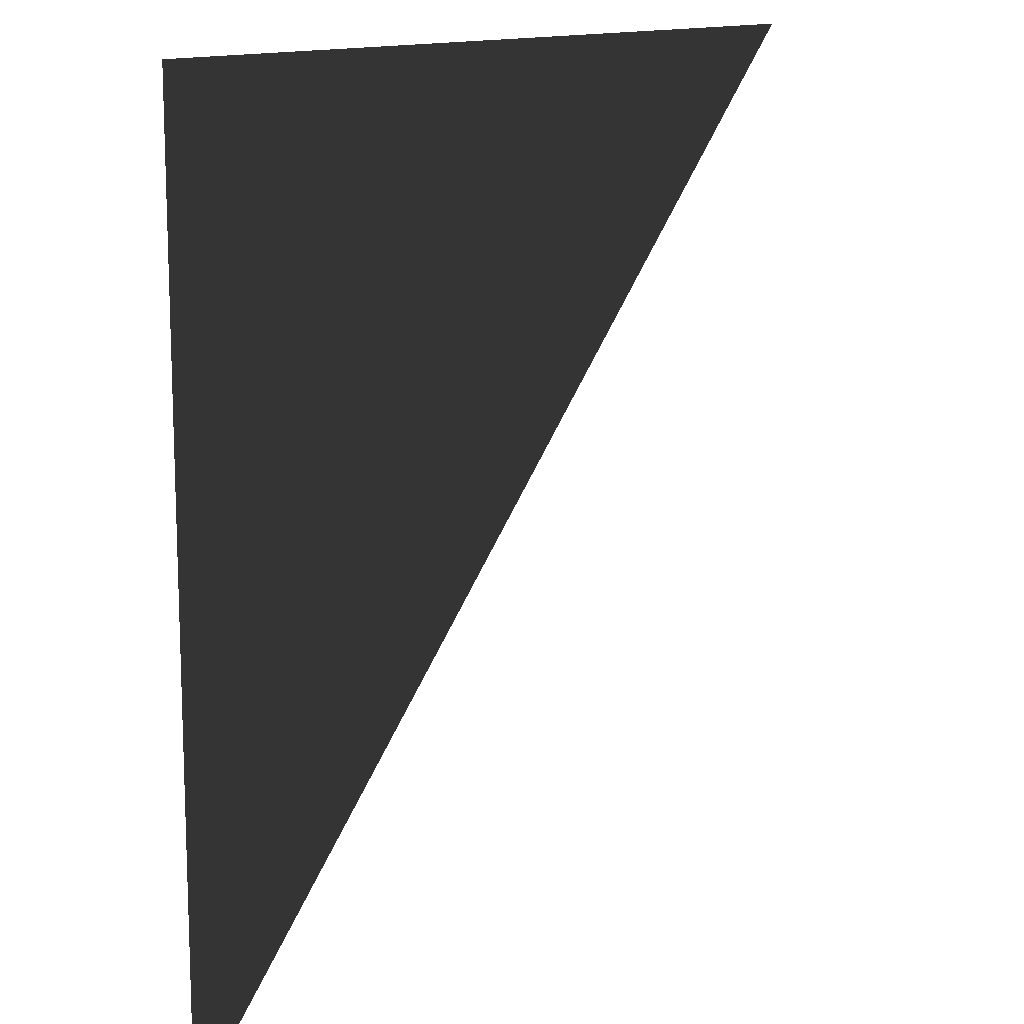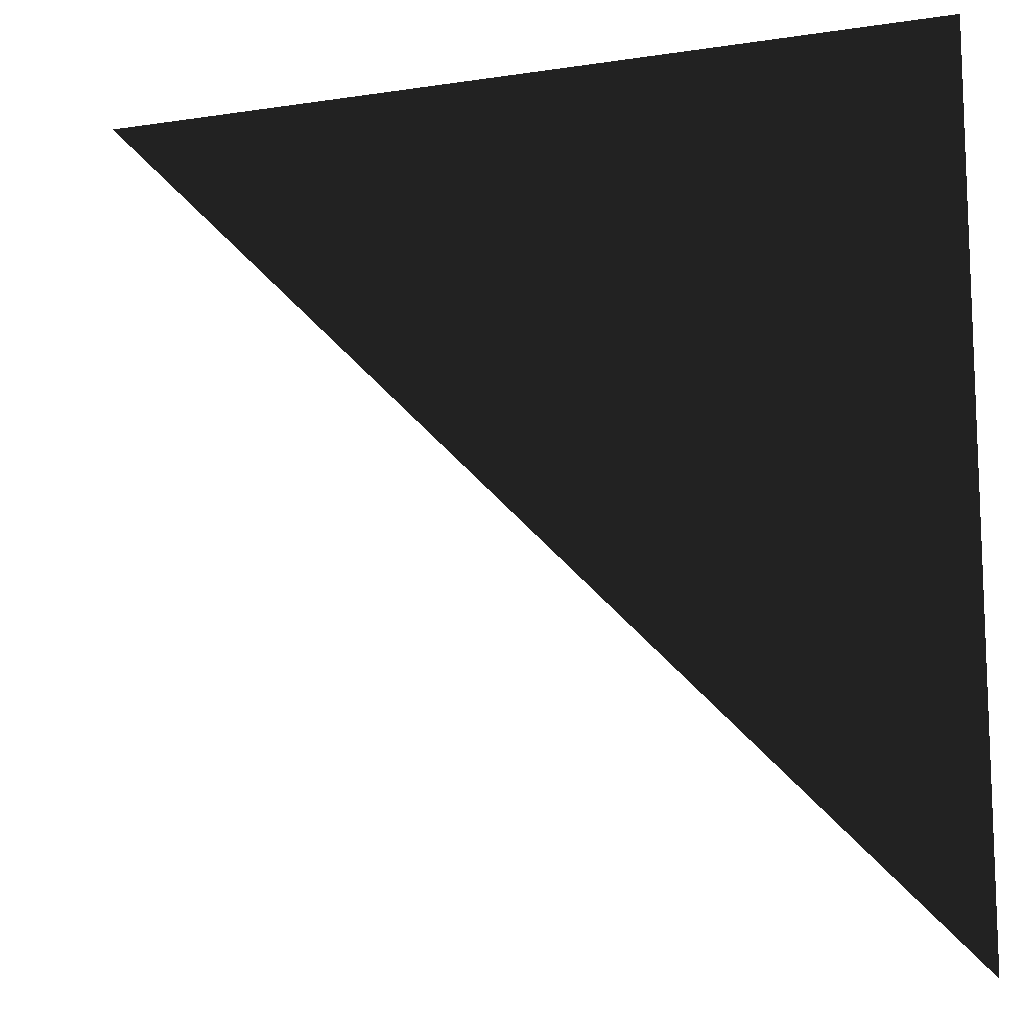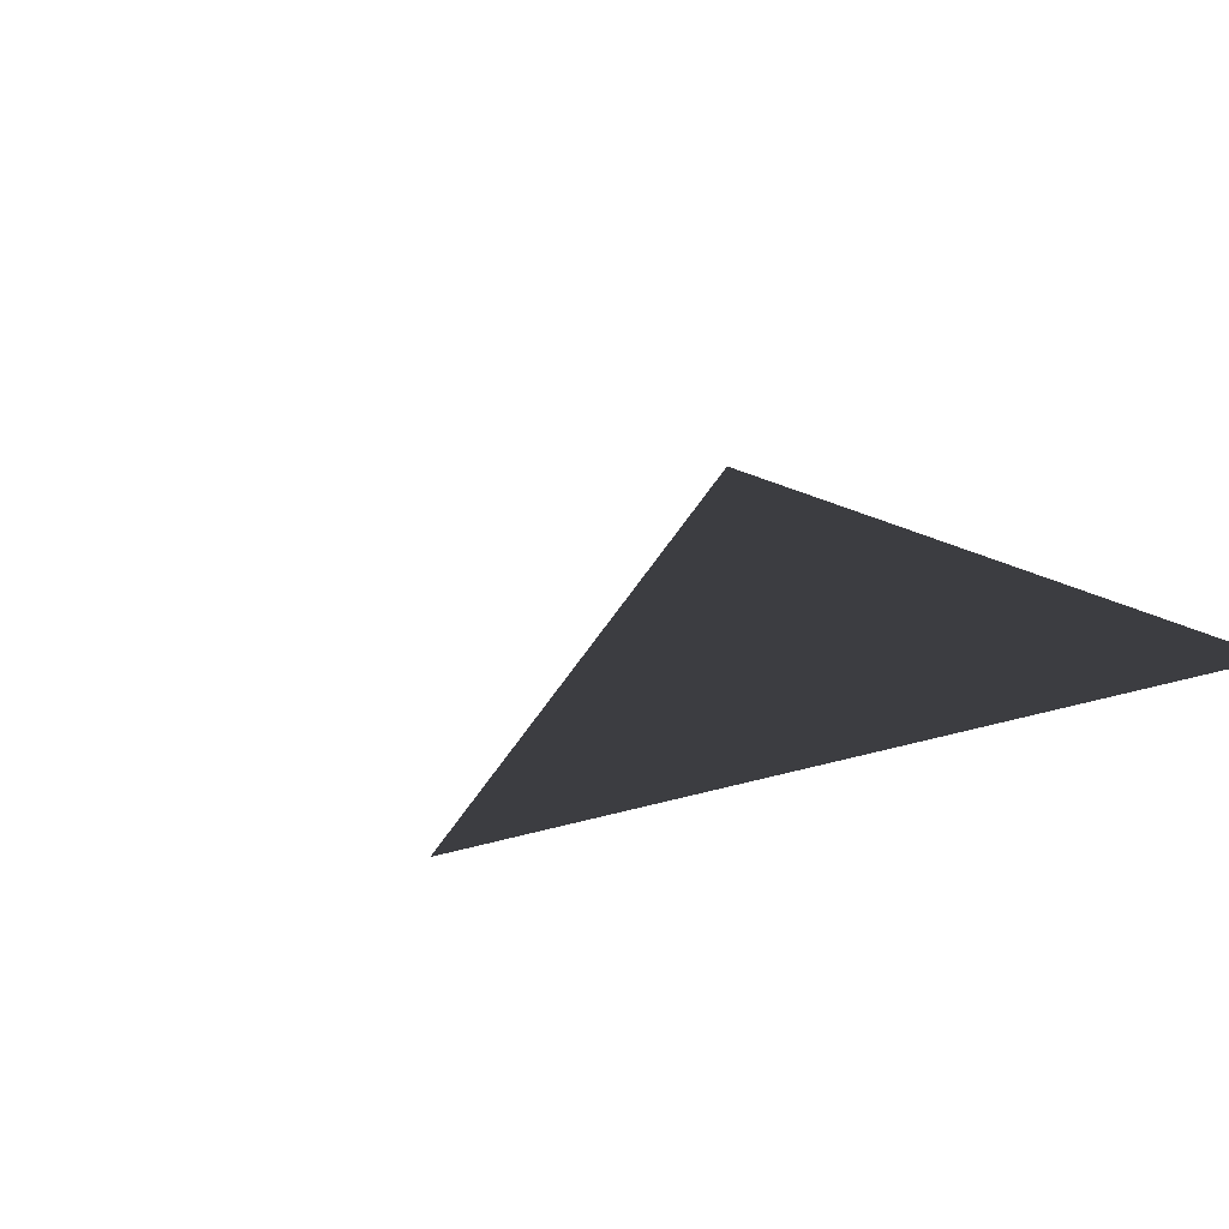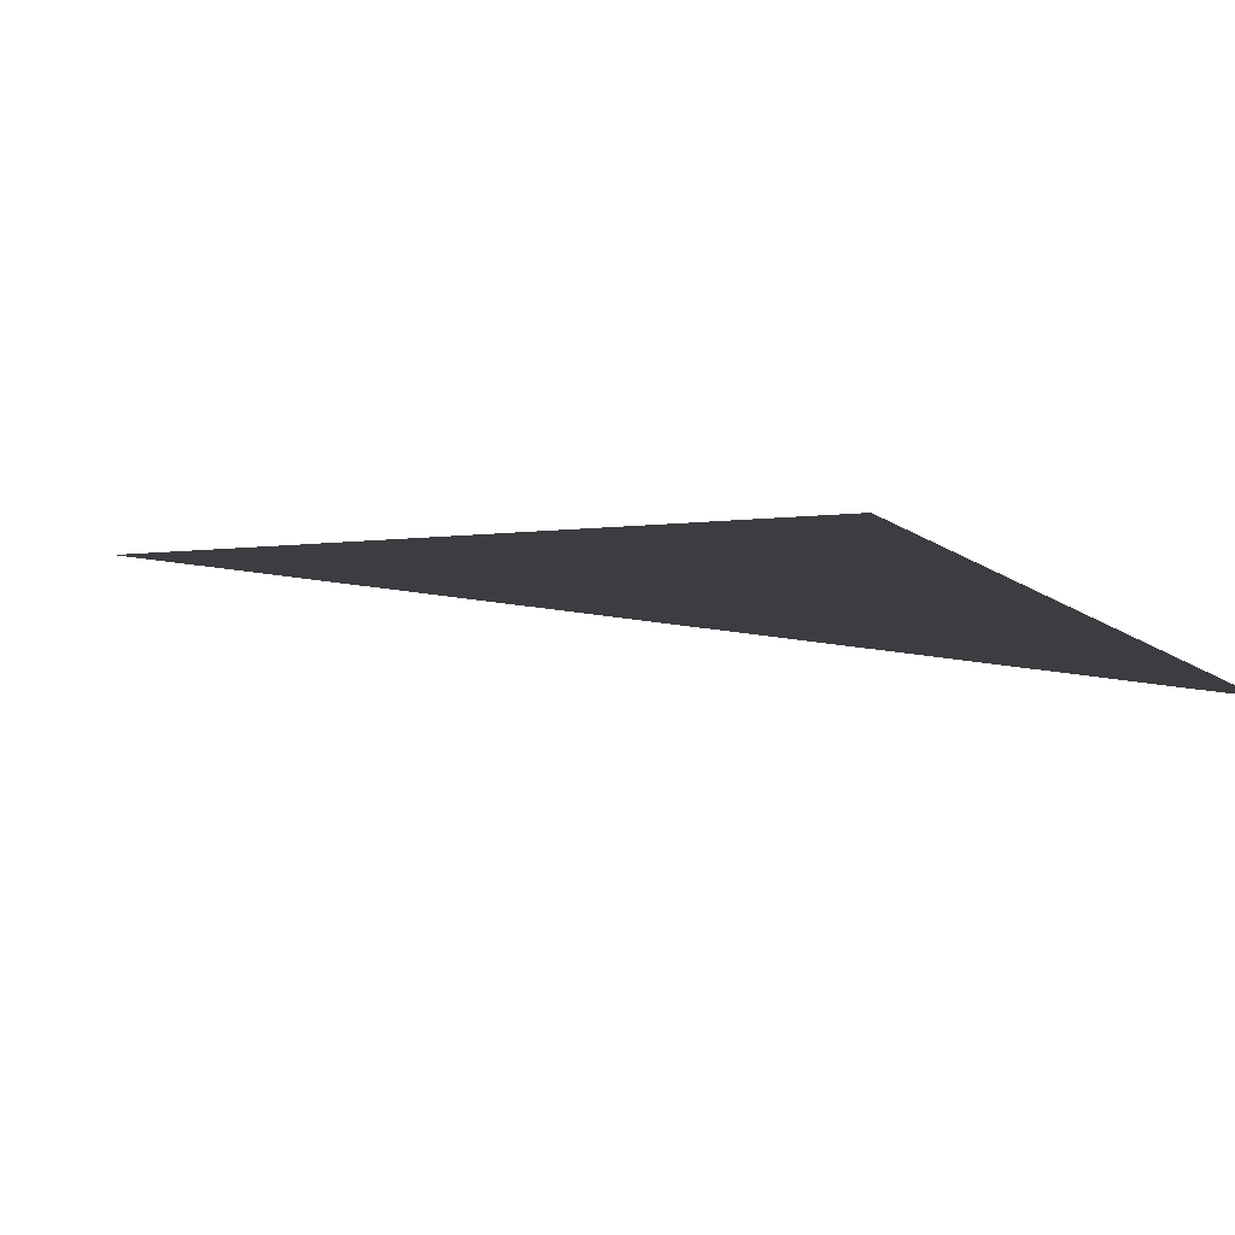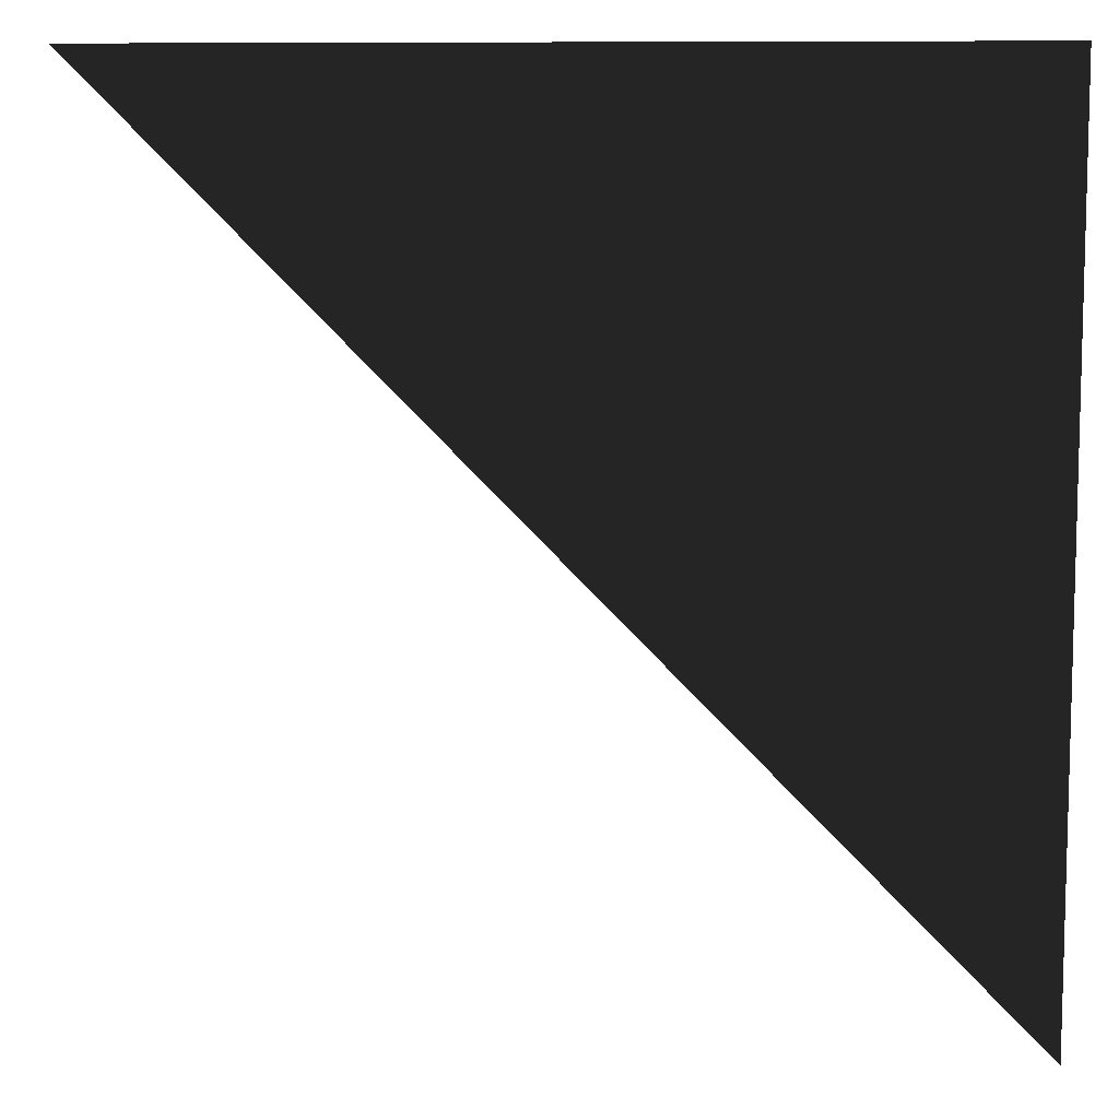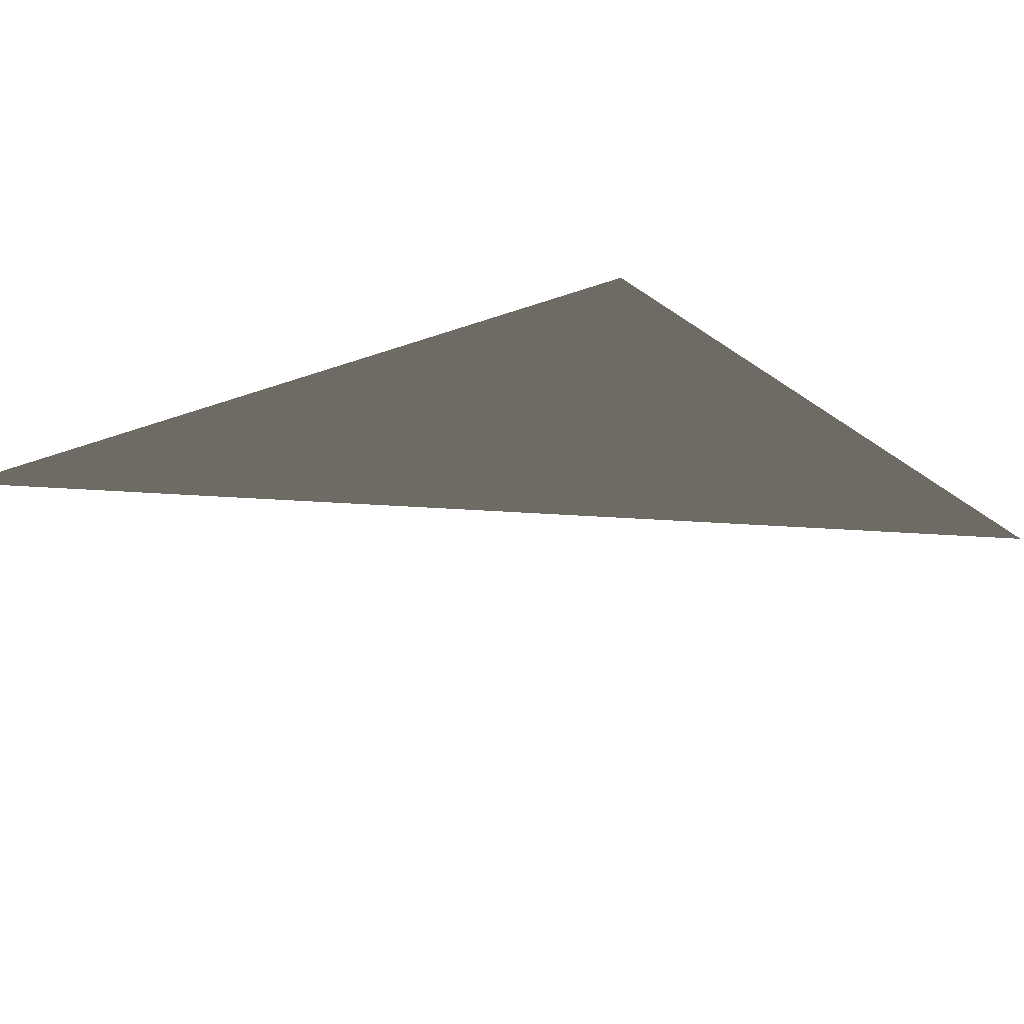
<metadata>
{"format":"obj","ext":"obj","renderer":"f3d","projection":"perspective","resolution":1024,"background":"white","views":[{"elev":13.1,"azim":-52.1,"up":"+Y"},{"elev":-12.6,"azim":-160.5,"up":"+Y"},{"elev":17.1,"azim":147.6,"up":"+Z"},{"elev":13.1,"azim":73.7,"up":"+Z"},{"elev":9.2,"azim":-173.8,"up":"+Y"},{"elev":-19.7,"azim":-143.9,"up":"+Z"}]}
</metadata>
<code>
o #ID2473
v -0.6181 -0.6573 0.02892
v -0.6181 -0.6456 0.02892
v -0.6064 -0.6456 0.02892
v -0.6064 -0.6456 0.02892
v -0.6181 -0.6456 0.02892
v -0.6181 -0.6573 0.02892
f 3 2 1
f 6 5 4

</code>
